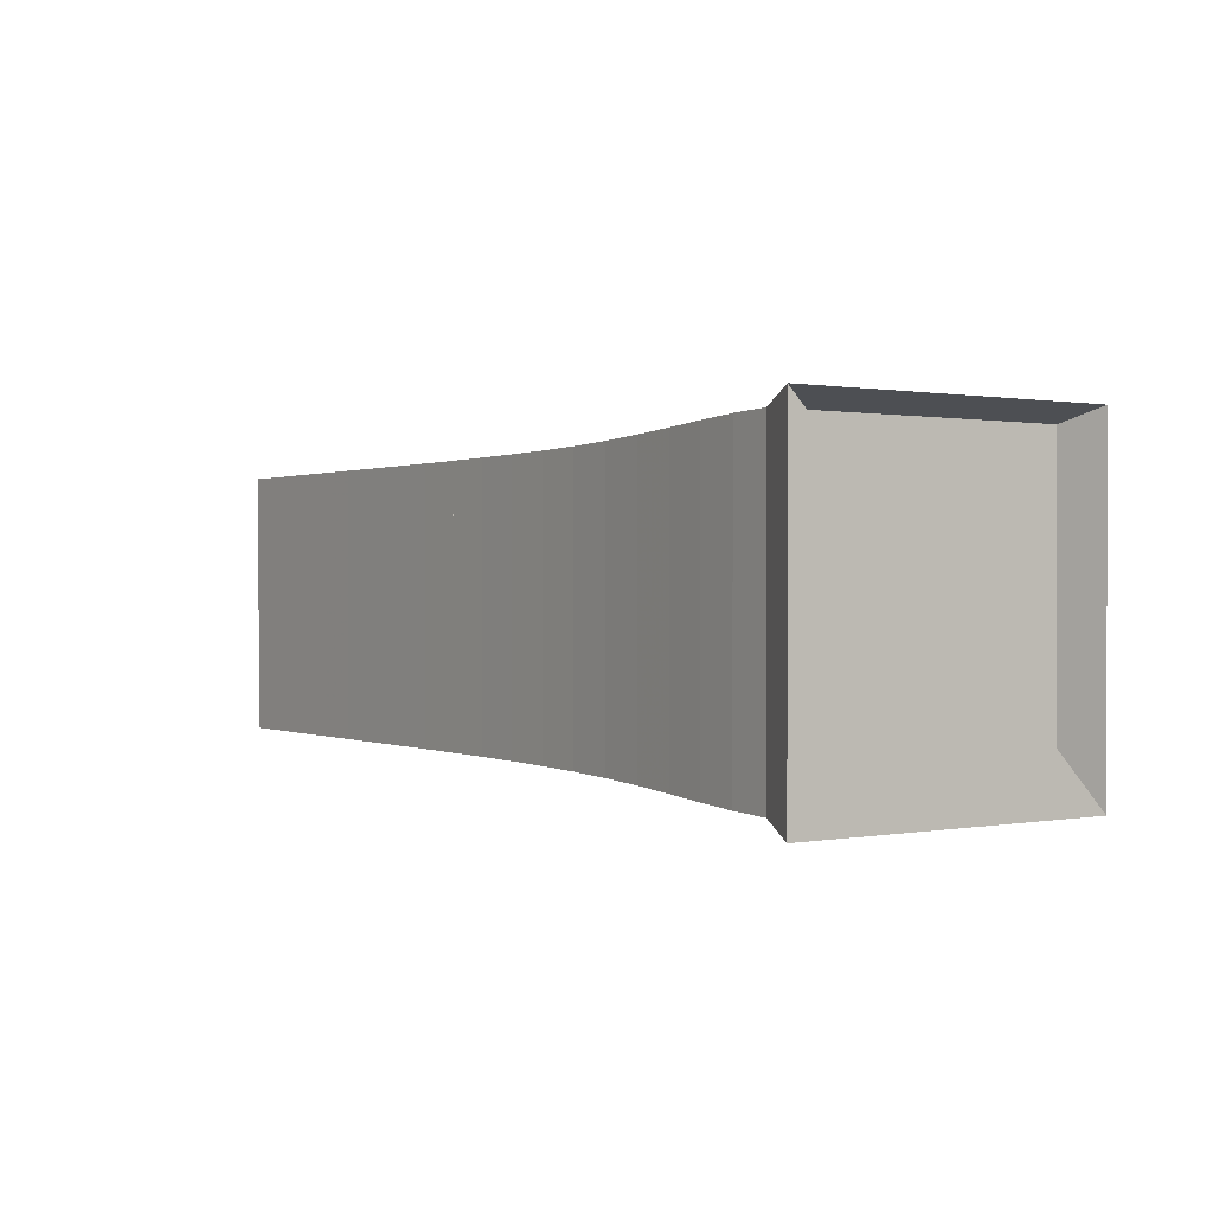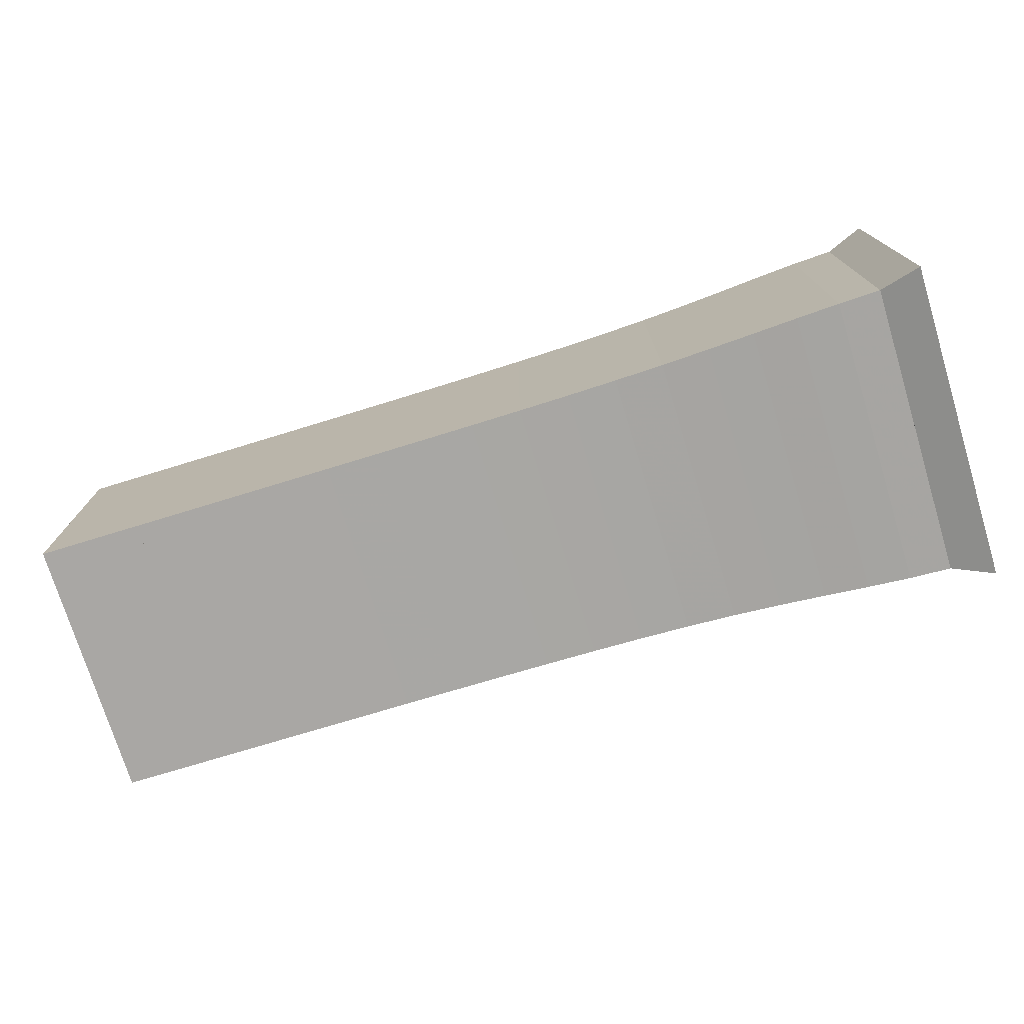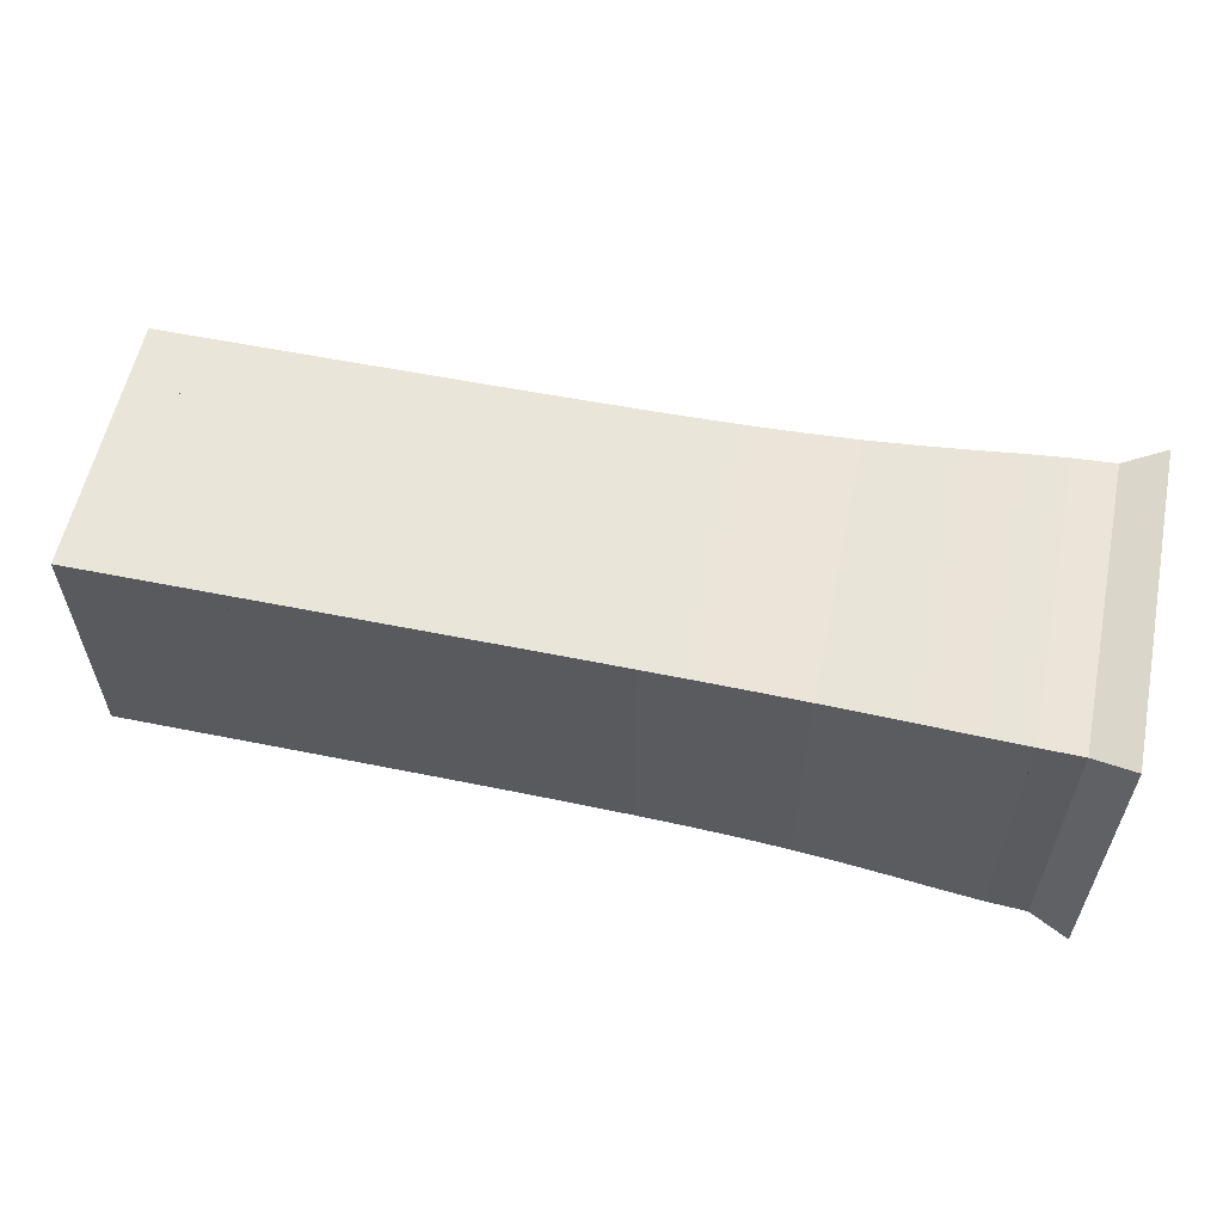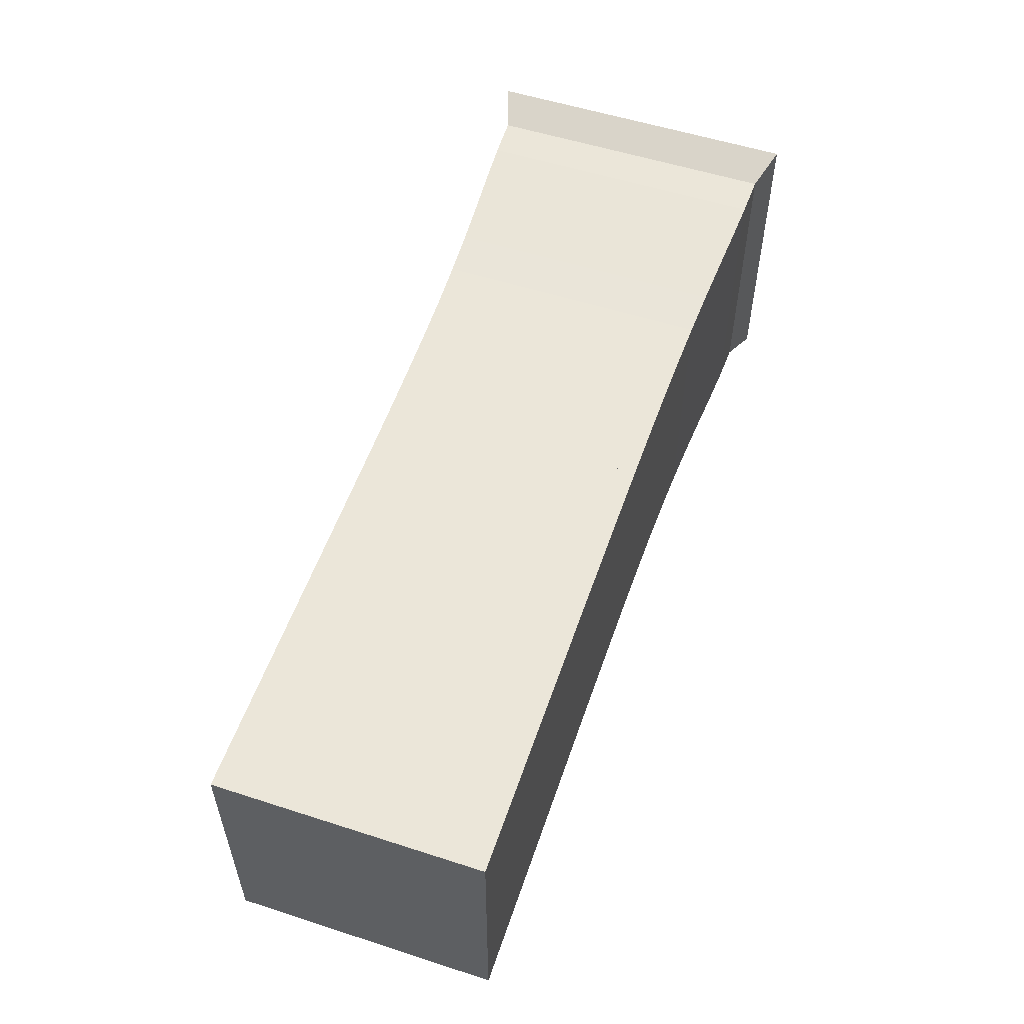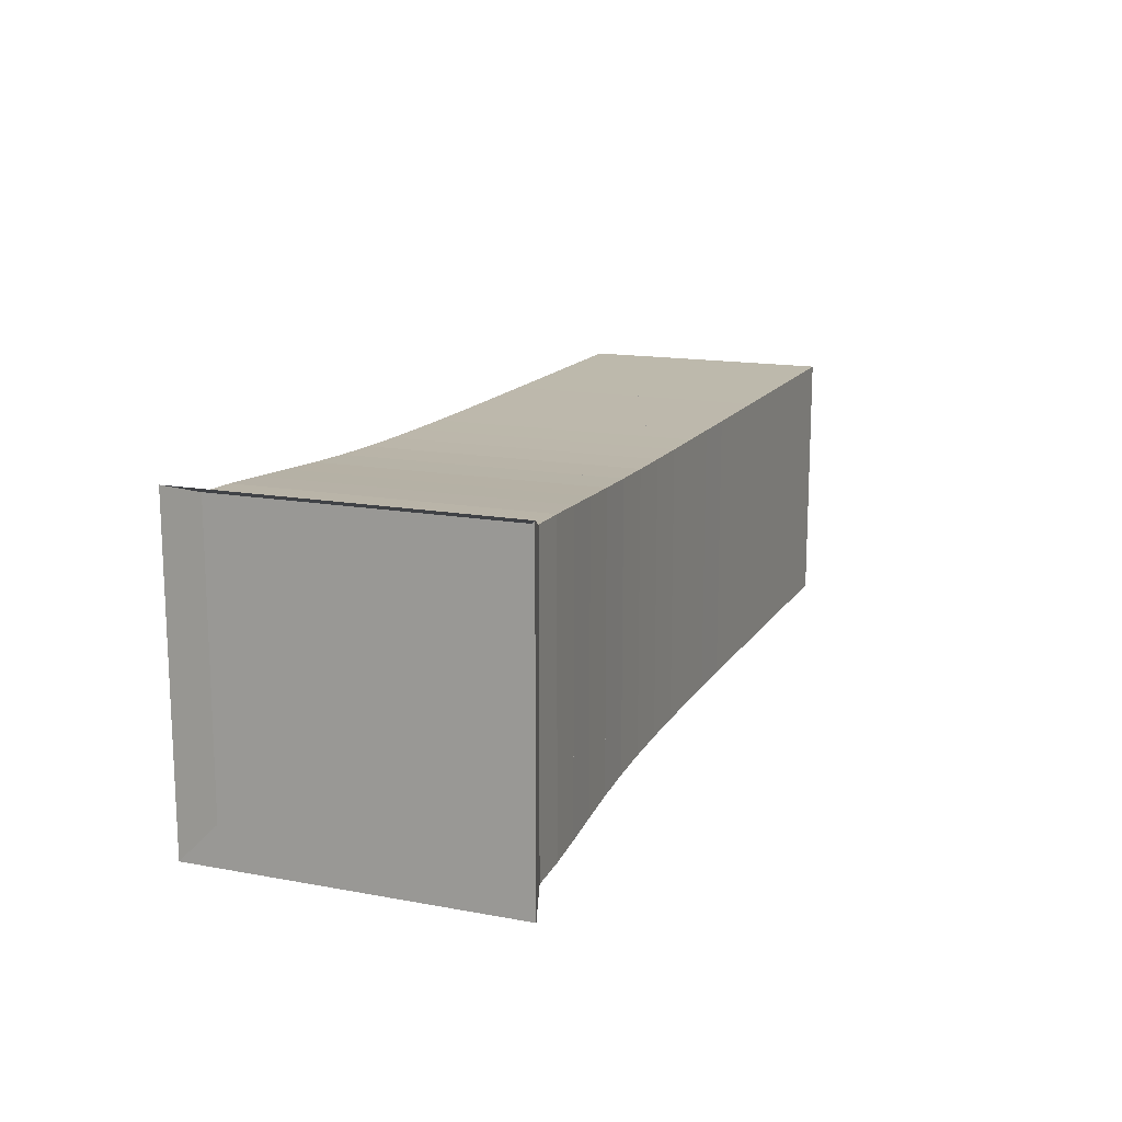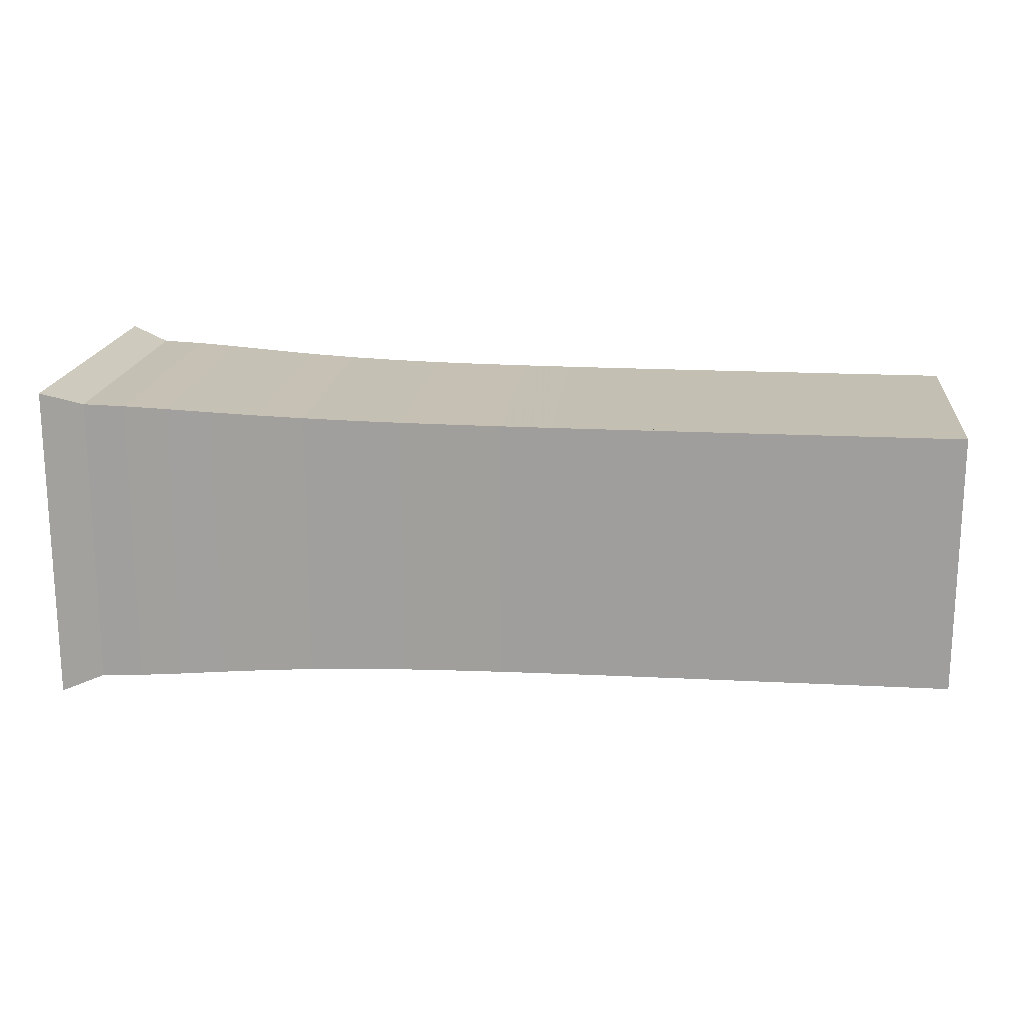
<metadata>
{"format":"obj","ext":"obj","renderer":"f3d","projection":"perspective","resolution":1024,"background":"white","views":[{"elev":0.6,"azim":-124.4,"up":"+Y"},{"elev":-74.7,"azim":-163.0,"up":"+Y"},{"elev":57.9,"azim":-168.2,"up":"+Z"},{"elev":55.1,"azim":108.8,"up":"+Z"},{"elev":15.0,"azim":-68.4,"up":"+Z"},{"elev":17.9,"azim":5.9,"up":"+Y"}]}
</metadata>
<code>
v 0 -0.25 -0.25
v 0 -0.25 0.25
v 0 0.25 0.25
v 0 0.25 -0.25
v 0.06274 -0.229 -0.229
v 0.06274 -0.229 0.229
v 0.06274 0.229 0.229
v 0.06274 0.229 -0.229
v 0.1267 -0.2268 -0.2268
v 0.1267 -0.2268 0.2268
v 0.1267 0.2268 0.2268
v 0.1267 0.2268 -0.2268
v 0.1928 -0.2231 -0.2231
v 0.1928 -0.2231 0.2231
v 0.1928 0.2231 0.2231
v 0.1928 0.2231 -0.2231
v 0.2615 -0.2188 -0.2188
v 0.2615 -0.2188 0.2188
v 0.2615 0.2188 0.2188
v 0.2615 0.2188 -0.2188
v 0.3329 -0.2146 -0.2146
v 0.3329 -0.2146 0.2146
v 0.3329 0.2146 0.2146
v 0.3329 0.2146 -0.2146
v 0.4068 -0.2111 -0.2111
v 0.4068 -0.2111 0.2111
v 0.4068 0.2111 0.2111
v 0.4068 0.2111 -0.2111
v 0.4824 -0.2085 -0.2085
v 0.4824 -0.2085 0.2085
v 0.4824 0.2085 0.2085
v 0.4824 0.2085 -0.2085
v 0.5593 -0.2068 -0.2068
v 0.5593 -0.2068 0.2068
v 0.5593 0.2068 0.2068
v 0.5593 0.2068 -0.2068
v 0.637 -0.2057 -0.2057
v 0.637 -0.2057 0.2057
v 0.637 0.2057 0.2057
v 0.637 0.2057 -0.2057
v 0.7153 -0.2051 -0.2051
v 0.7153 -0.2051 0.2051
v 0.7153 0.2051 0.2051
v 0.7153 0.2051 -0.2051
v 0.7938 -0.2046 -0.2046
v 0.7938 -0.2046 0.2046
v 0.7938 0.2046 0.2046
v 0.7938 0.2046 -0.2046
v 0.8726 -0.2044 -0.2044
v 0.8726 -0.2044 0.2044
v 0.8726 0.2044 0.2044
v 0.8726 0.2044 -0.2044
v 0.9514 -0.2043 -0.2043
v 0.9514 -0.2043 0.2043
v 0.9514 0.2043 0.2043
v 0.9514 0.2043 -0.2043
v 1.03 -0.2042 -0.2042
v 1.03 -0.2042 0.2042
v 1.03 0.2042 0.2042
v 1.03 0.2042 -0.2042
v 1.109 -0.2042 -0.2042
v 1.109 -0.2042 0.2042
v 1.109 0.2042 0.2042
v 1.109 0.2042 -0.2042
v 1.188 -0.2041 -0.2041
v 1.188 -0.2041 0.2041
v 1.188 0.2041 0.2041
v 1.188 0.2041 -0.2041
v 1.267 -0.2041 -0.2041
v 1.267 -0.2041 0.2041
v 1.267 0.2041 0.2041
v 1.267 0.2041 -0.2041
v 1.346 -0.2041 -0.2041
v 1.346 -0.2041 0.2041
v 1.346 0.2041 0.2041
v 1.346 0.2041 -0.2041
v 1.425 -0.2041 -0.2041
v 1.425 -0.2041 0.2041
v 1.425 0.2041 0.2041
v 1.425 0.2041 -0.2041
f 1 2 4 5
f 5 6 7 8
f 5 6 2 1
f 6 7 3 2
f 7 8 4 3
f 8 5 1 4
f 9 10 11 12
f 9 10 6 5
f 10 11 7 6
f 11 12 8 7
f 12 9 5 8
f 13 14 15 16
f 13 14 10 9
f 14 15 11 10
f 15 16 12 11
f 16 13 9 12
f 17 18 19 20
f 17 18 14 13
f 18 19 15 14
f 19 20 16 15
f 20 17 13 16
f 21 22 23 24
f 21 22 18 17
f 22 23 19 18
f 23 24 20 19
f 24 21 17 20
f 25 26 27 28
f 25 26 22 21
f 26 27 23 22
f 27 28 24 23
f 28 25 21 24
f 29 30 31 32
f 29 30 26 25
f 30 31 27 26
f 31 32 28 27
f 32 29 25 28
f 33 34 35 36
f 33 34 30 29
f 34 35 31 30
f 35 36 32 31
f 36 33 29 32
f 37 38 39 40
f 37 38 34 33
f 38 39 35 34
f 39 40 36 35
f 40 37 33 36
f 41 42 43 44
f 41 42 38 37
f 42 43 39 38
f 43 44 40 39
f 44 41 37 40
f 45 46 47 48
f 45 46 42 41
f 46 47 43 42
f 47 48 44 43
f 48 45 41 44
f 49 50 51 52
f 49 50 46 45
f 50 51 47 46
f 51 52 48 47
f 52 49 45 48
f 53 54 55 56
f 53 54 50 49
f 54 55 51 50
f 55 56 52 51
f 56 53 49 52
f 57 58 59 60
f 57 58 54 53
f 58 59 55 54
f 59 60 56 55
f 60 57 53 56
f 61 62 63 64
f 61 62 58 57
f 62 63 59 58
f 63 64 60 59
f 64 61 57 60
f 65 66 67 68
f 65 66 62 61
f 66 67 63 62
f 67 68 64 63
f 68 65 61 64
f 69 70 71 72
f 69 70 66 65
f 70 71 67 66
f 71 72 68 67
f 72 69 65 68
f 73 74 75 76
f 73 74 70 69
f 74 75 71 70
f 75 76 72 71
f 76 73 69 72
f 77 78 79 80
f 77 78 74 73
f 78 79 75 74
f 79 80 76 75
f 80 77 73 76

</code>
